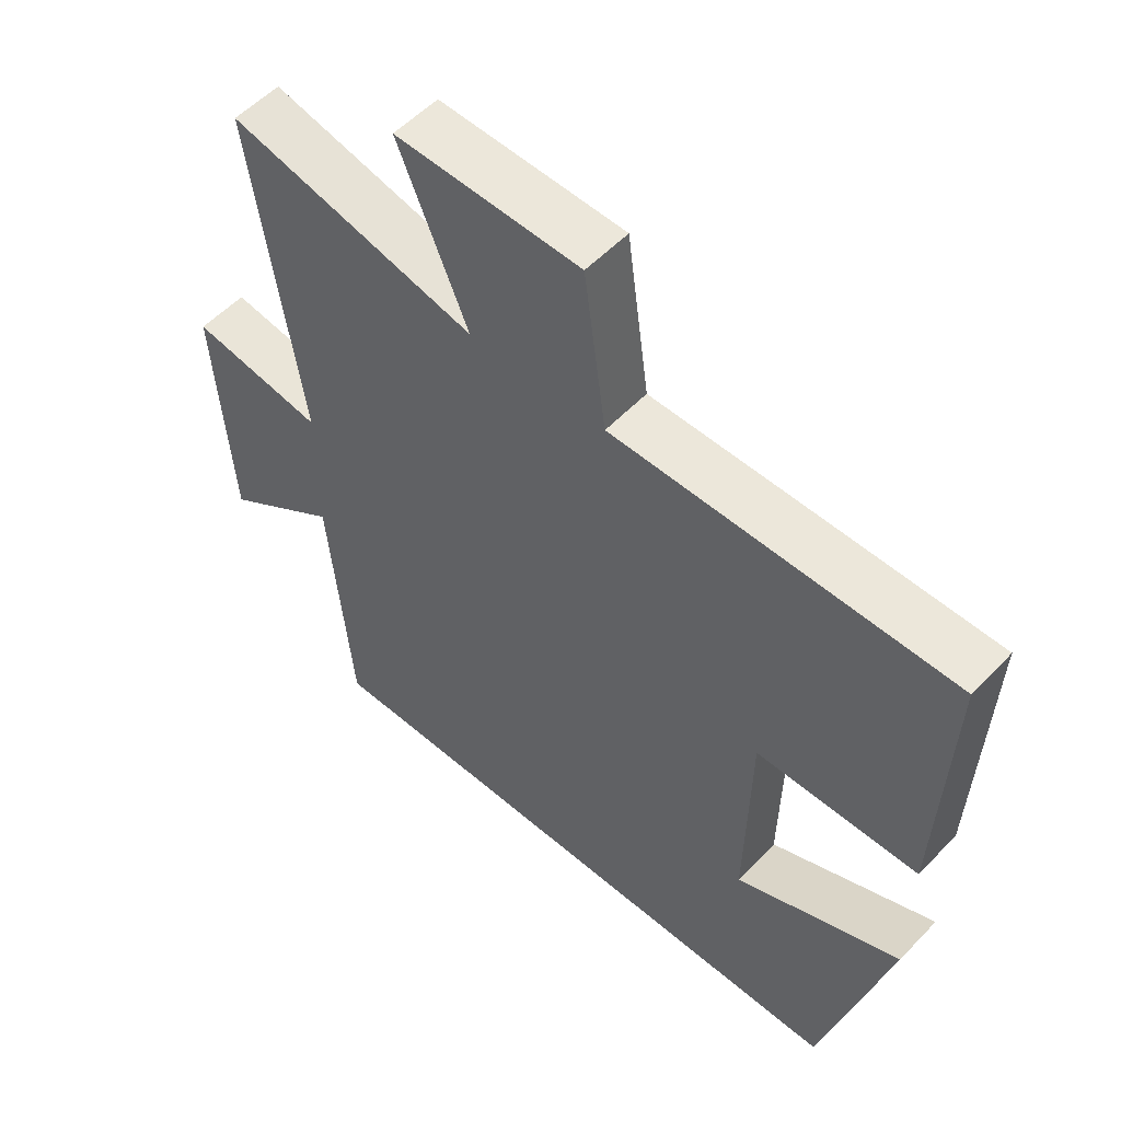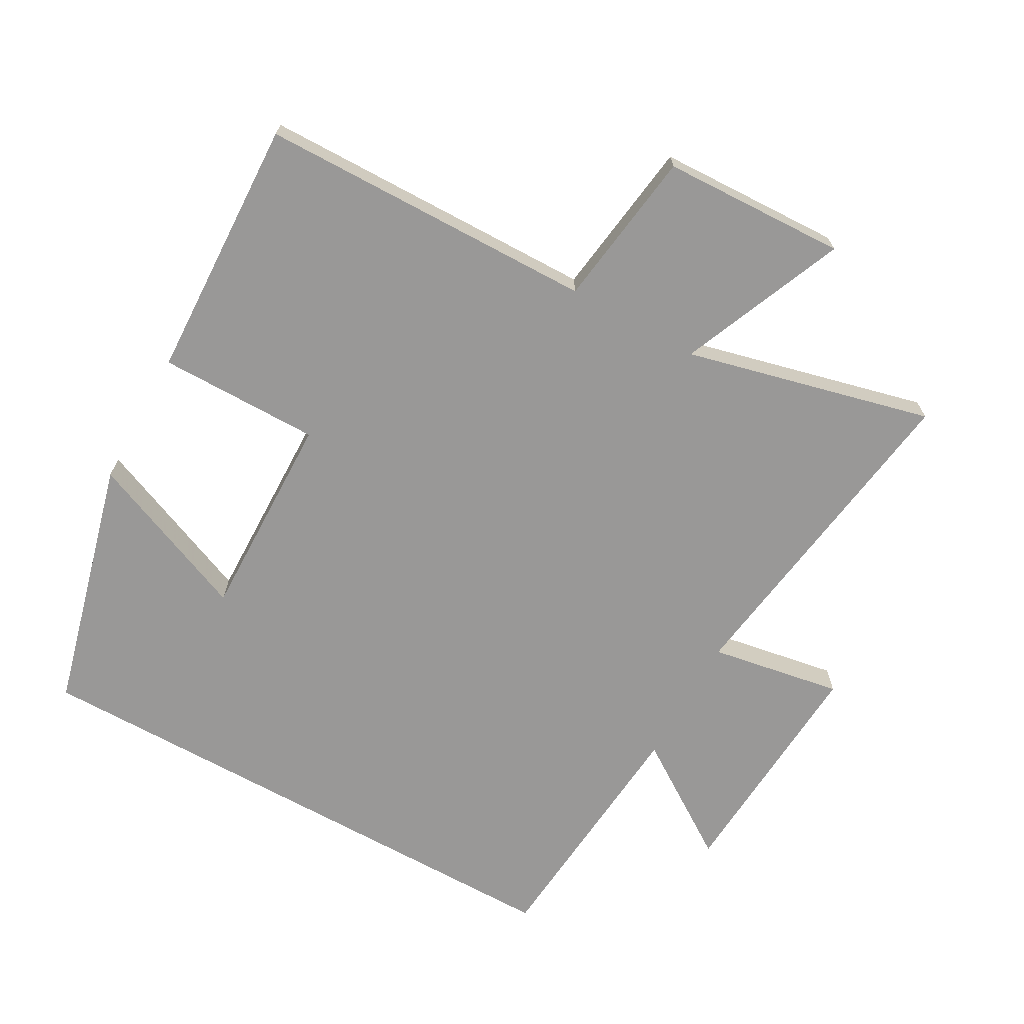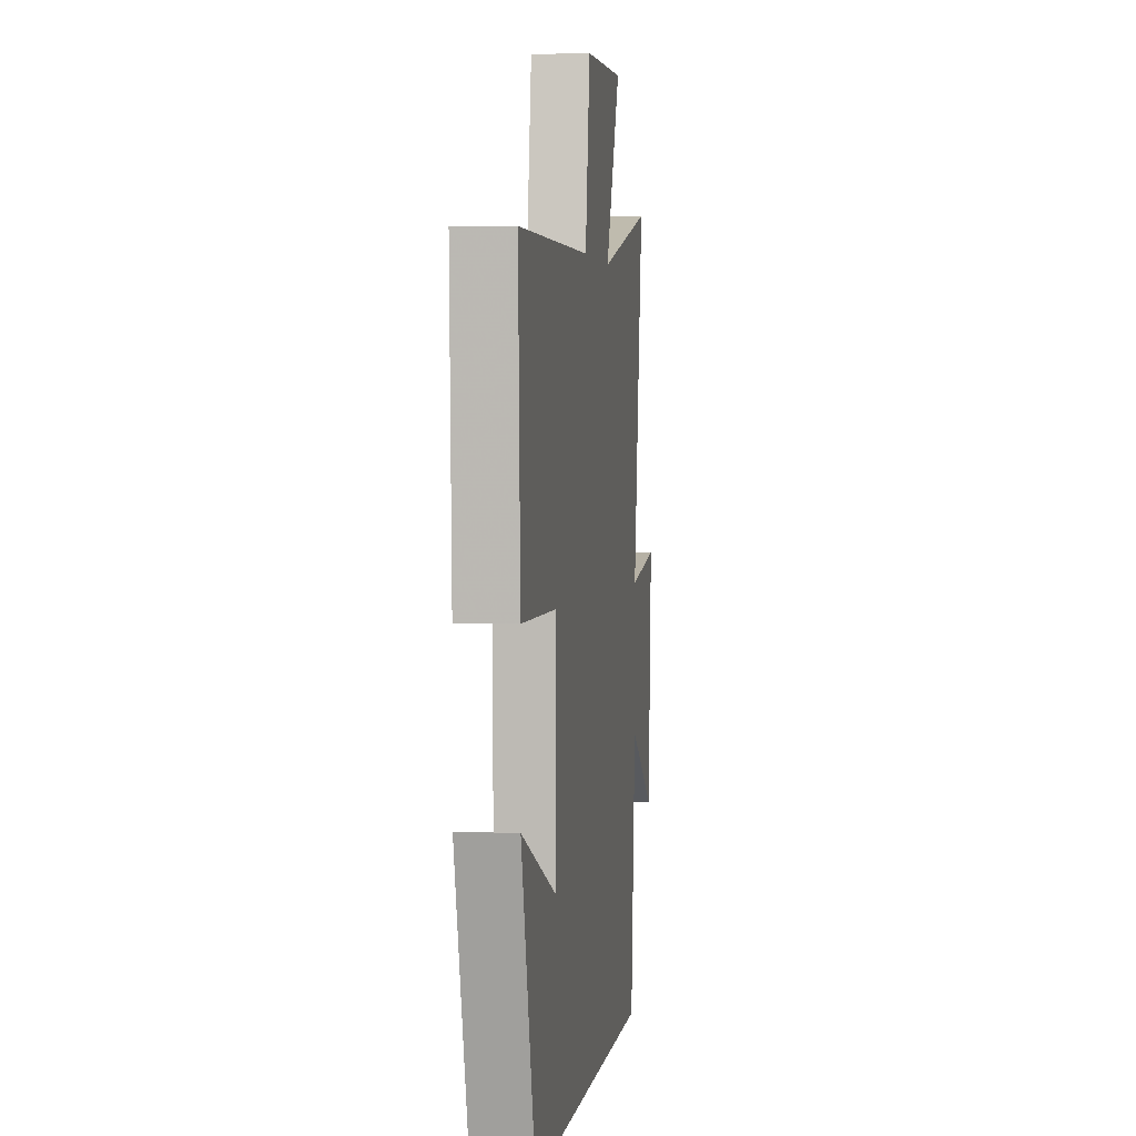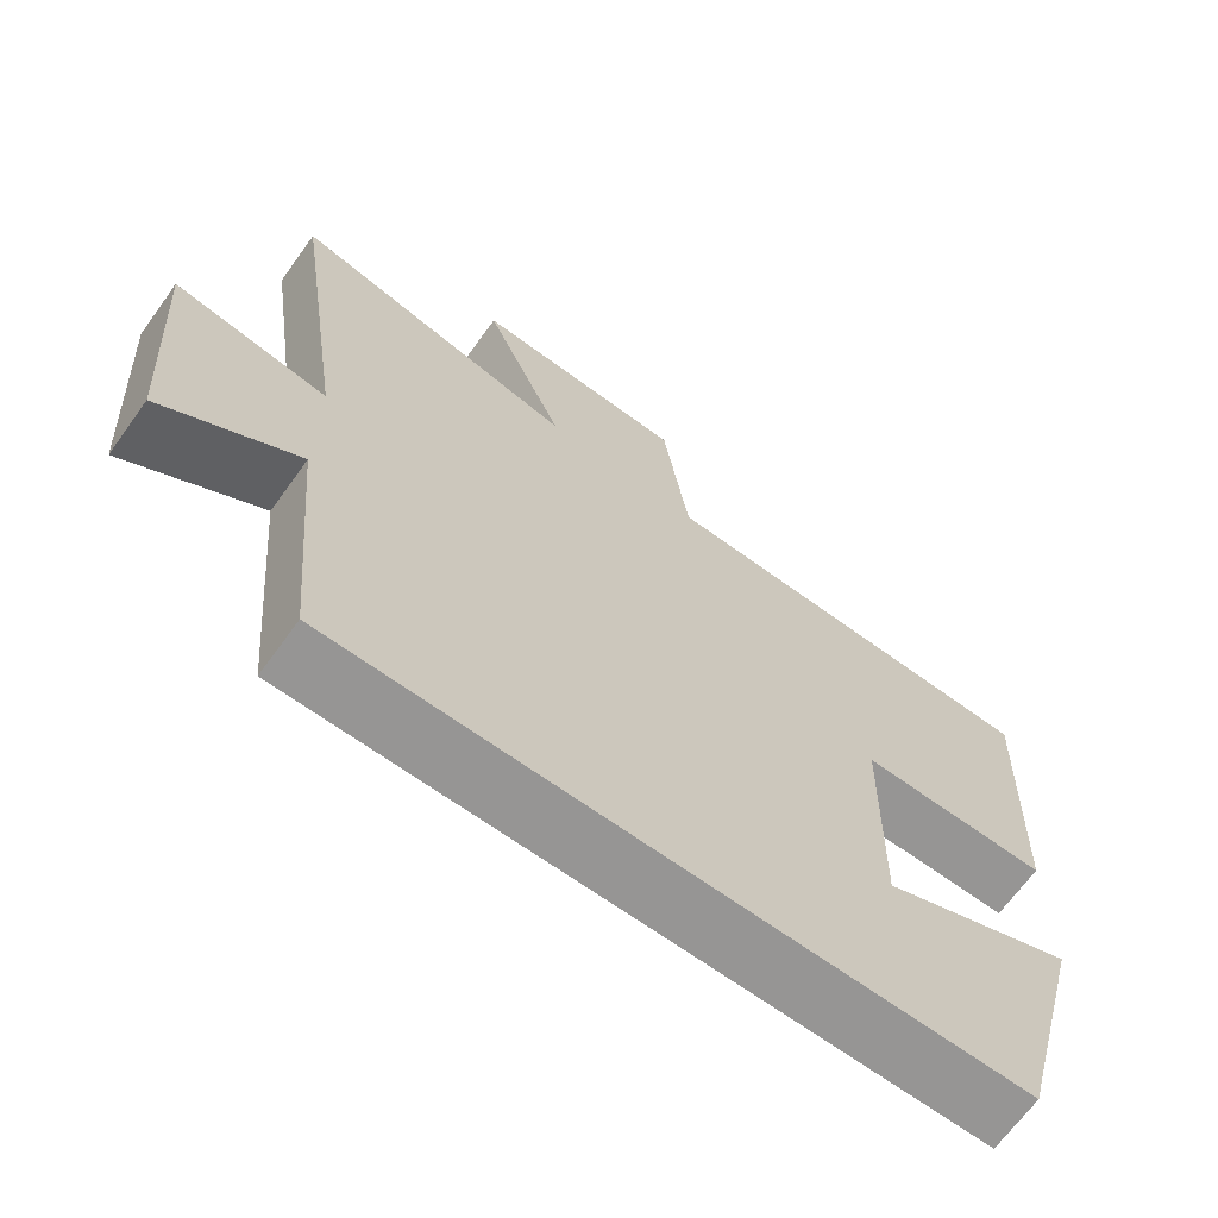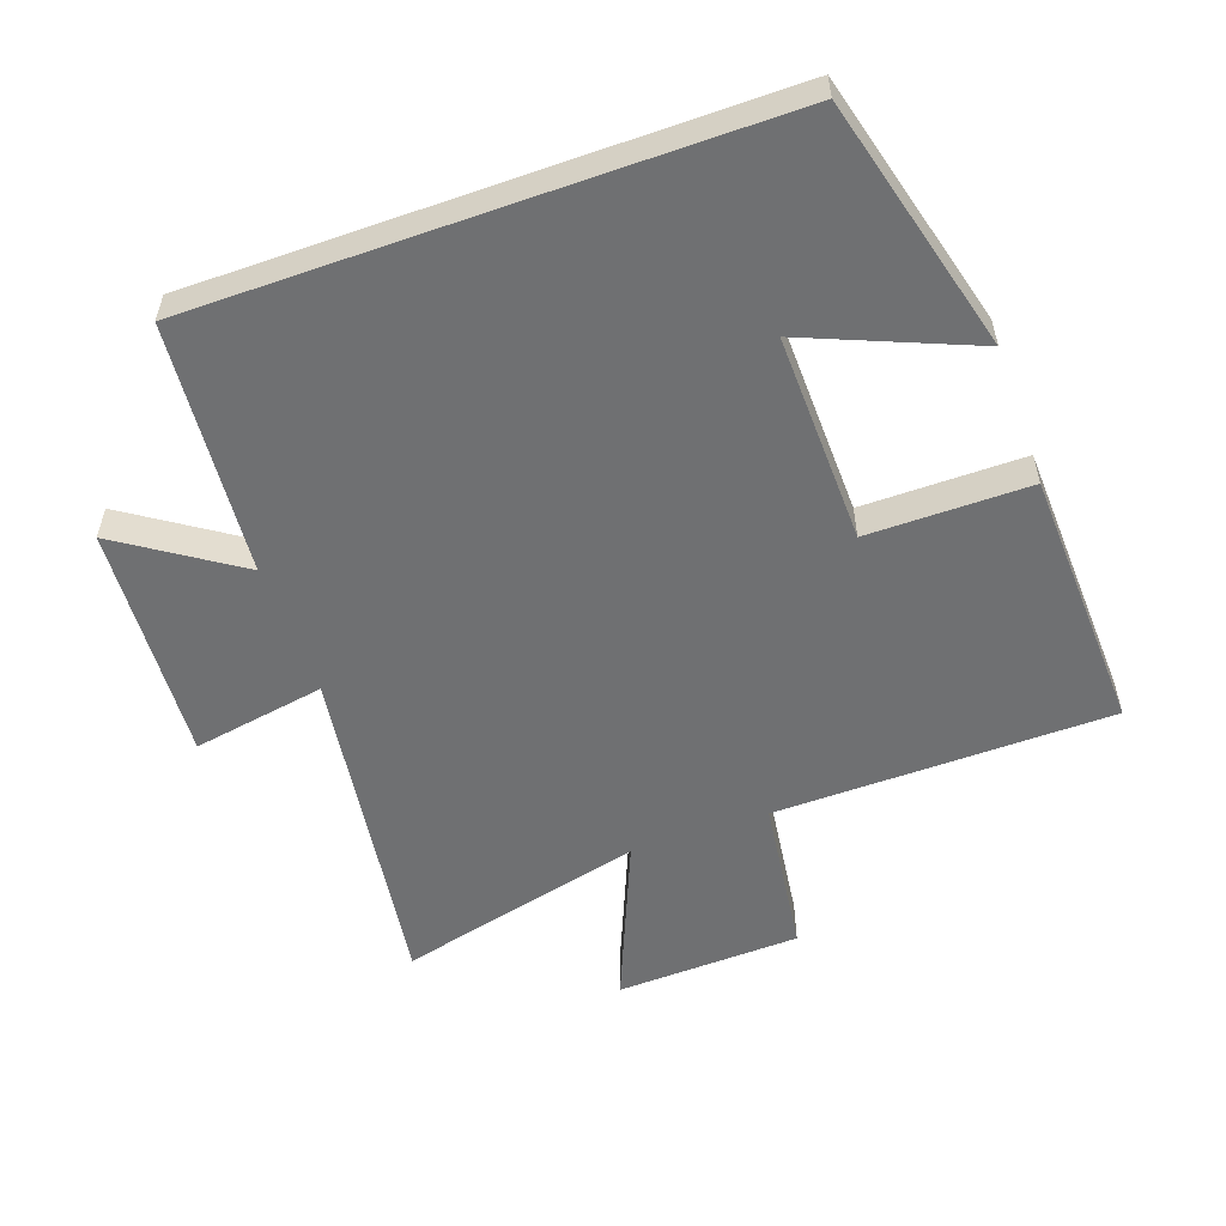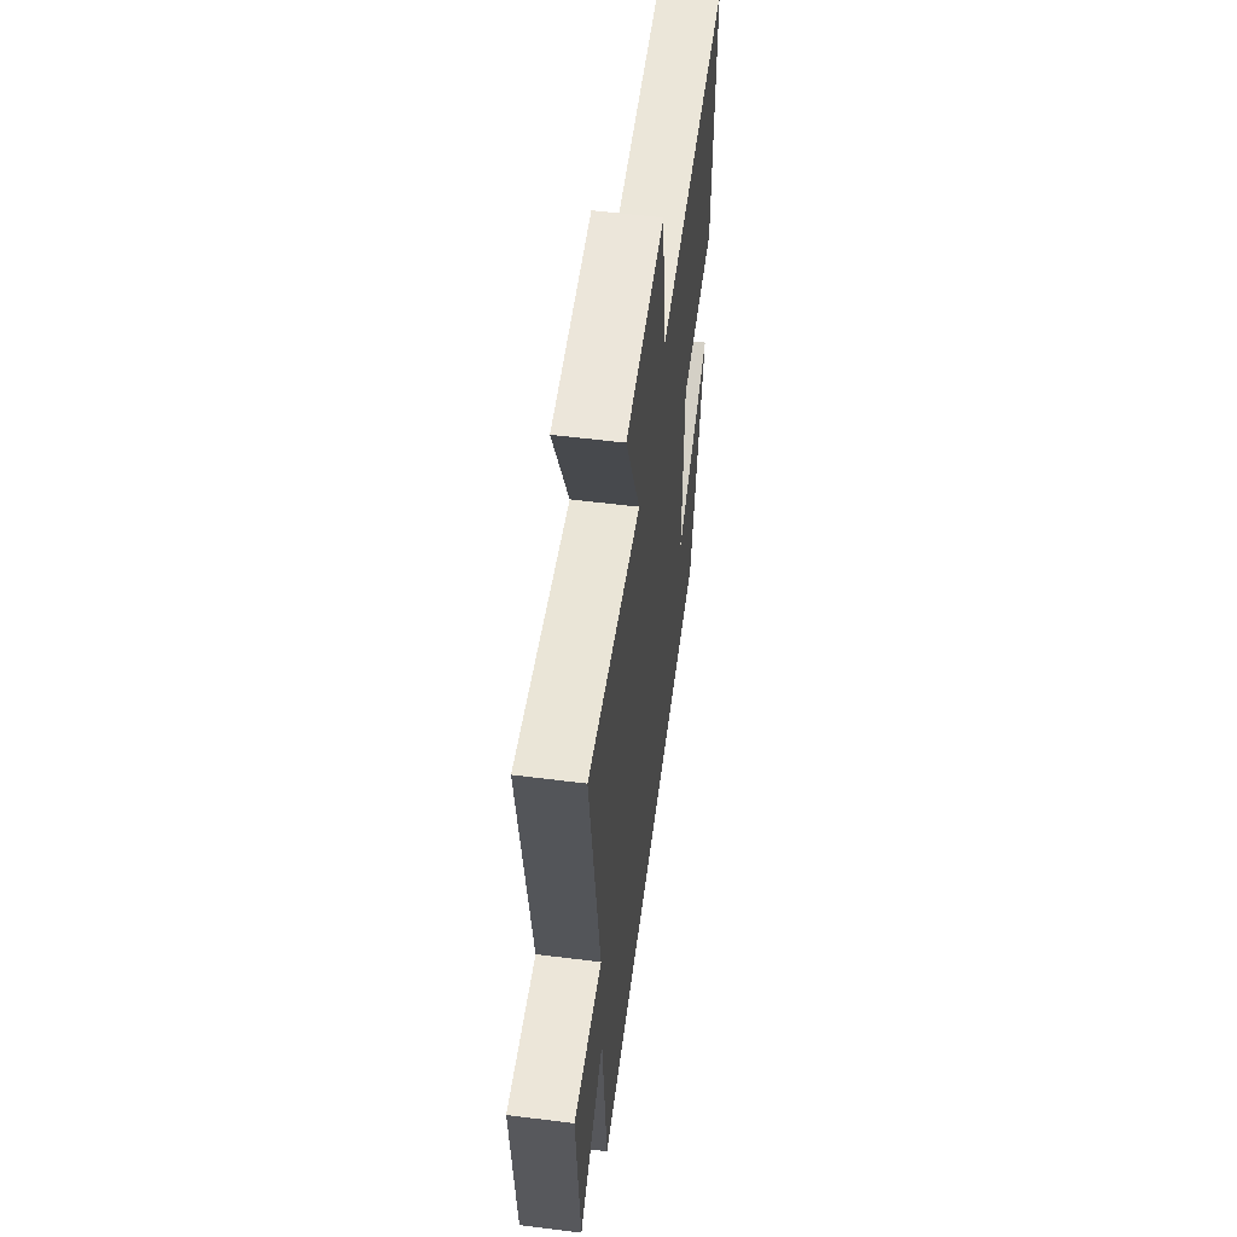
<metadata>
{"format":"obj","ext":"obj","renderer":"f3d","projection":"perspective","resolution":1024,"background":"white","views":[{"elev":54.3,"azim":-137.6,"up":"+Z"},{"elev":-68.7,"azim":-29.1,"up":"+Y"},{"elev":2.6,"azim":-82.0,"up":"+Z"},{"elev":-67.6,"azim":144.1,"up":"+Z"},{"elev":-54.9,"azim":-160.3,"up":"+Y"},{"elev":57.0,"azim":97.5,"up":"+Z"}]}
</metadata>
<code>
v 0.466 0.07 -0.5
v -0.401 0.07 -0.5
v -0.5 0.07 -0.117
v -0.25 0.07 -0.221
v -0.256 0.07 0.095
v -0.5 0.07 0.095
v -0.515 0.07 0.493
v -0.006 0.07 0.5
v 0.027 0.07 0.739
v 0.305 0.07 0.749
v 0.2 0.07 0.5
v 0.573 0.07 0.591
v 0.5 0.07 0.086
v 0.7 0.07 0.12
v 0.676 0.07 -0.238
v 0.5 0.07 -0.12
v 0.466 0 -0.5
v -0.401 0 -0.5
v -0.5 0 -0.117
v -0.25 0 -0.221
v -0.256 0 0.095
v -0.5 0 0.095
v -0.515 0 0.493
v -0.006 0 0.5
v 0.027 0 0.739
v 0.305 0 0.749
v 0.2 0 0.5
v 0.573 0 0.591
v 0.5 0 0.086
v 0.7 0 0.12
v 0.676 0 -0.238
v 0.5 0 -0.12
f 13 14 15 16
f 13 16 1 2
f 11 12 13 2
f 8 9 10 11
f 7 8 11
f 6 7 11
f 5 6 11
f 4 5 11
f 4 11 2
f 2 3 4
f 32 31 30 29
f 18 17 32 29
f 18 29 28 27
f 27 26 25 24
f 27 24 23
f 27 23 22
f 27 22 21
f 27 21 20
f 18 27 20
f 20 19 18
f 1 17 18 2
f 2 18 19 3
f 3 19 20 4
f 4 20 21 5
f 5 21 22 6
f 6 22 23 7
f 7 23 24 8
f 8 24 25 9
f 9 25 26 10
f 10 26 27 11
f 11 27 28 12
f 12 28 29 13
f 13 29 30 14
f 14 30 31 15
f 15 31 32 16
f 16 32 17 1

</code>
